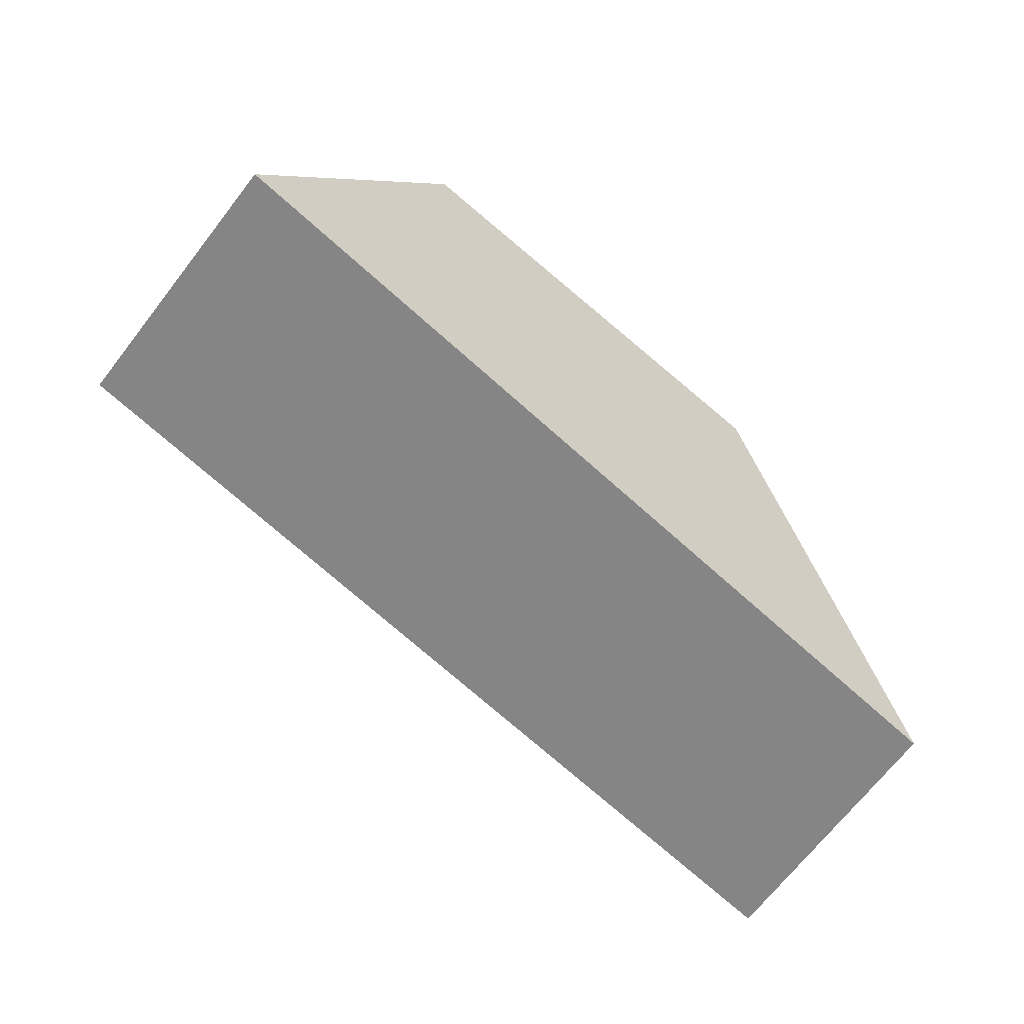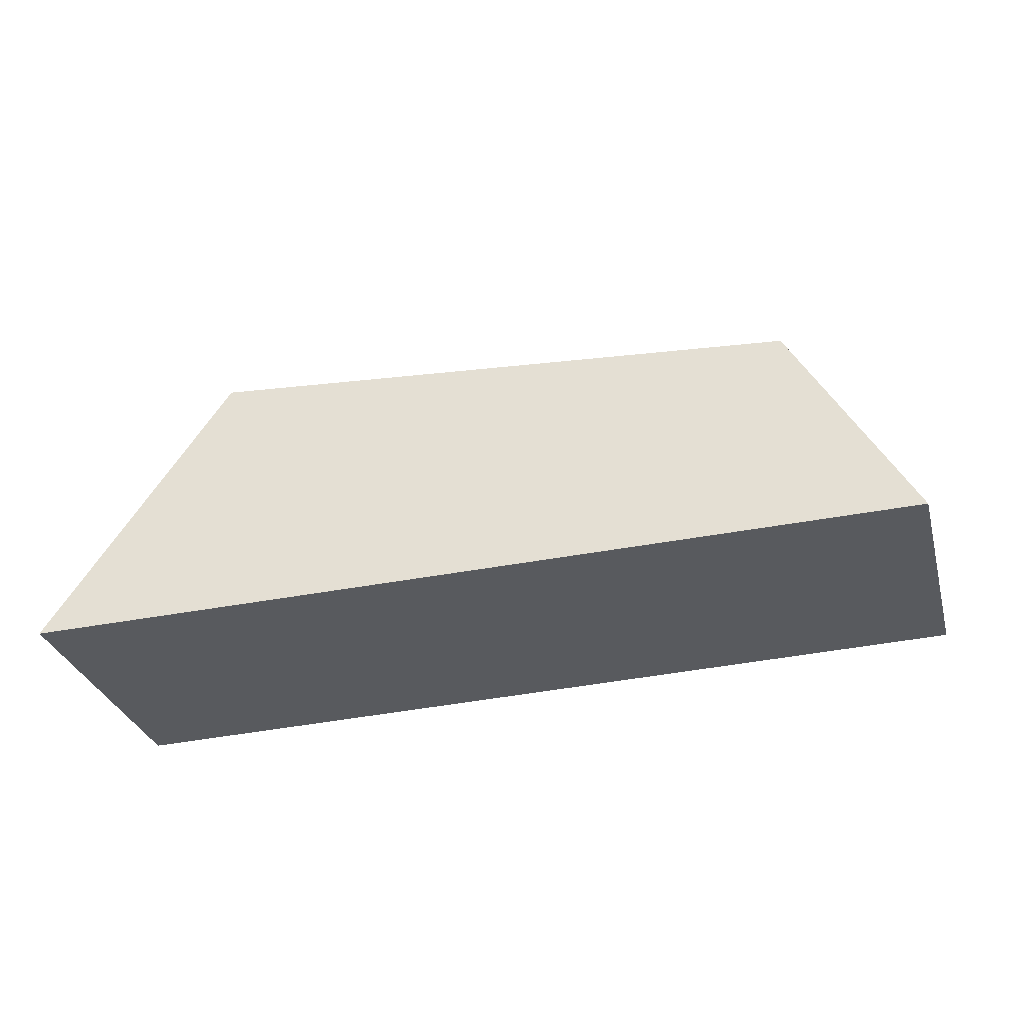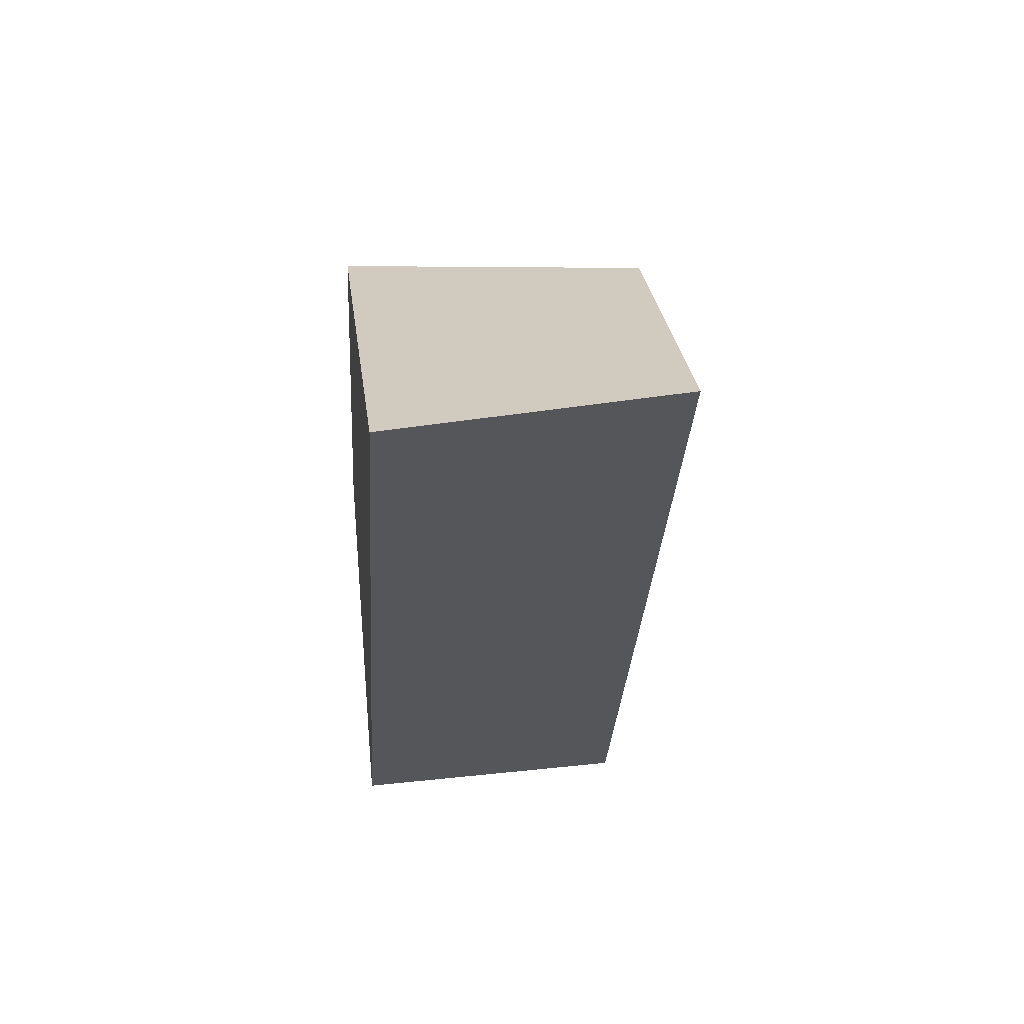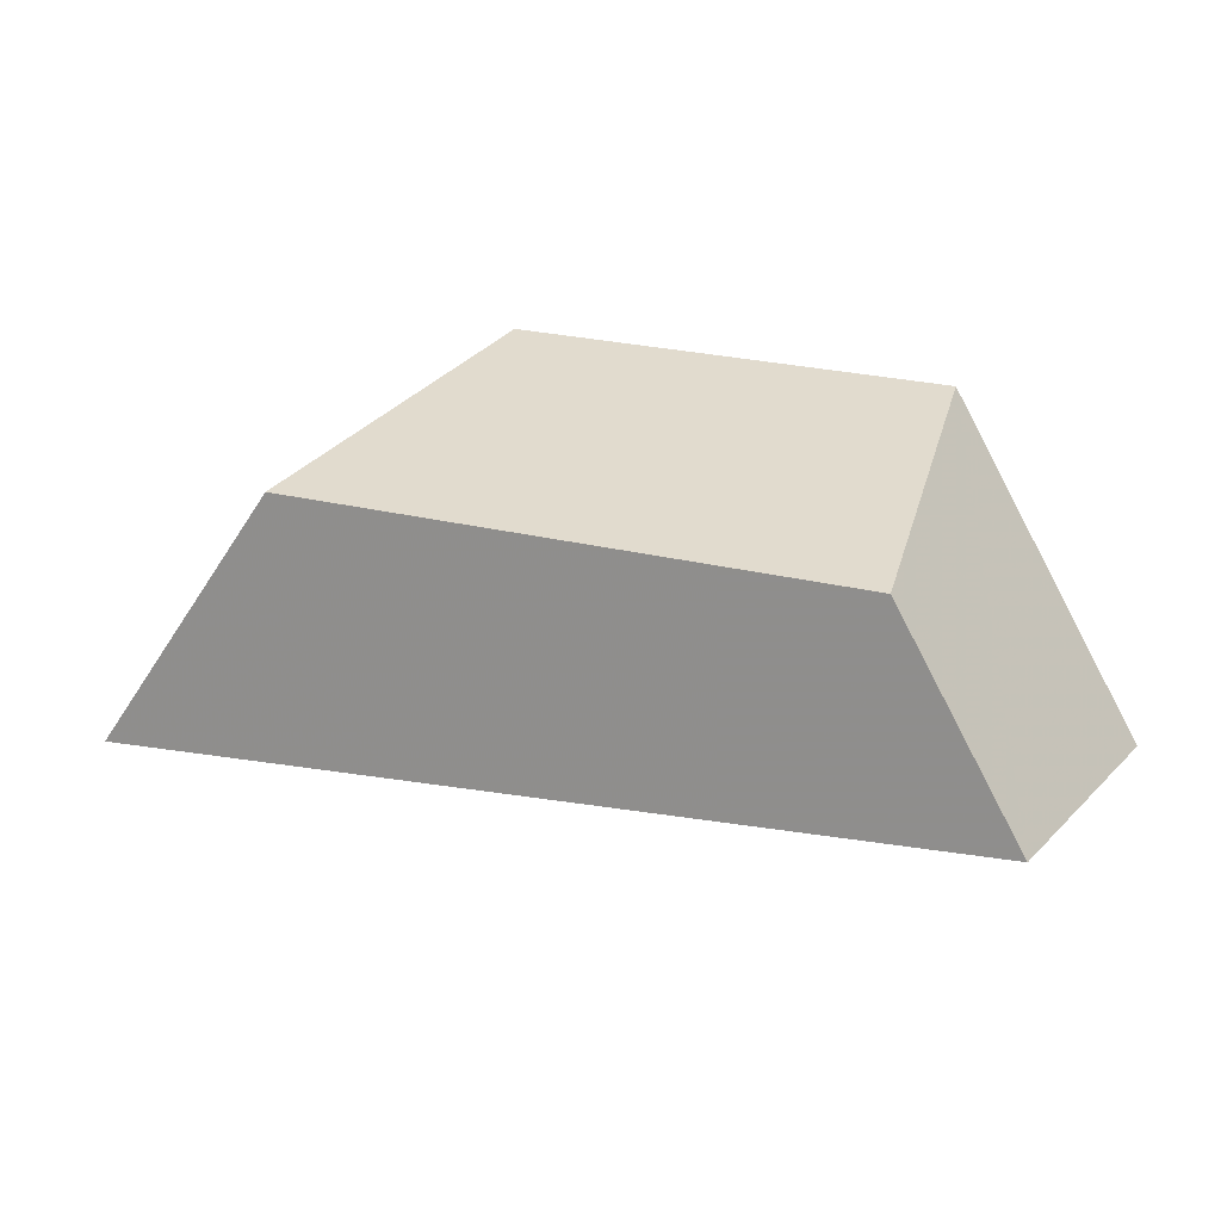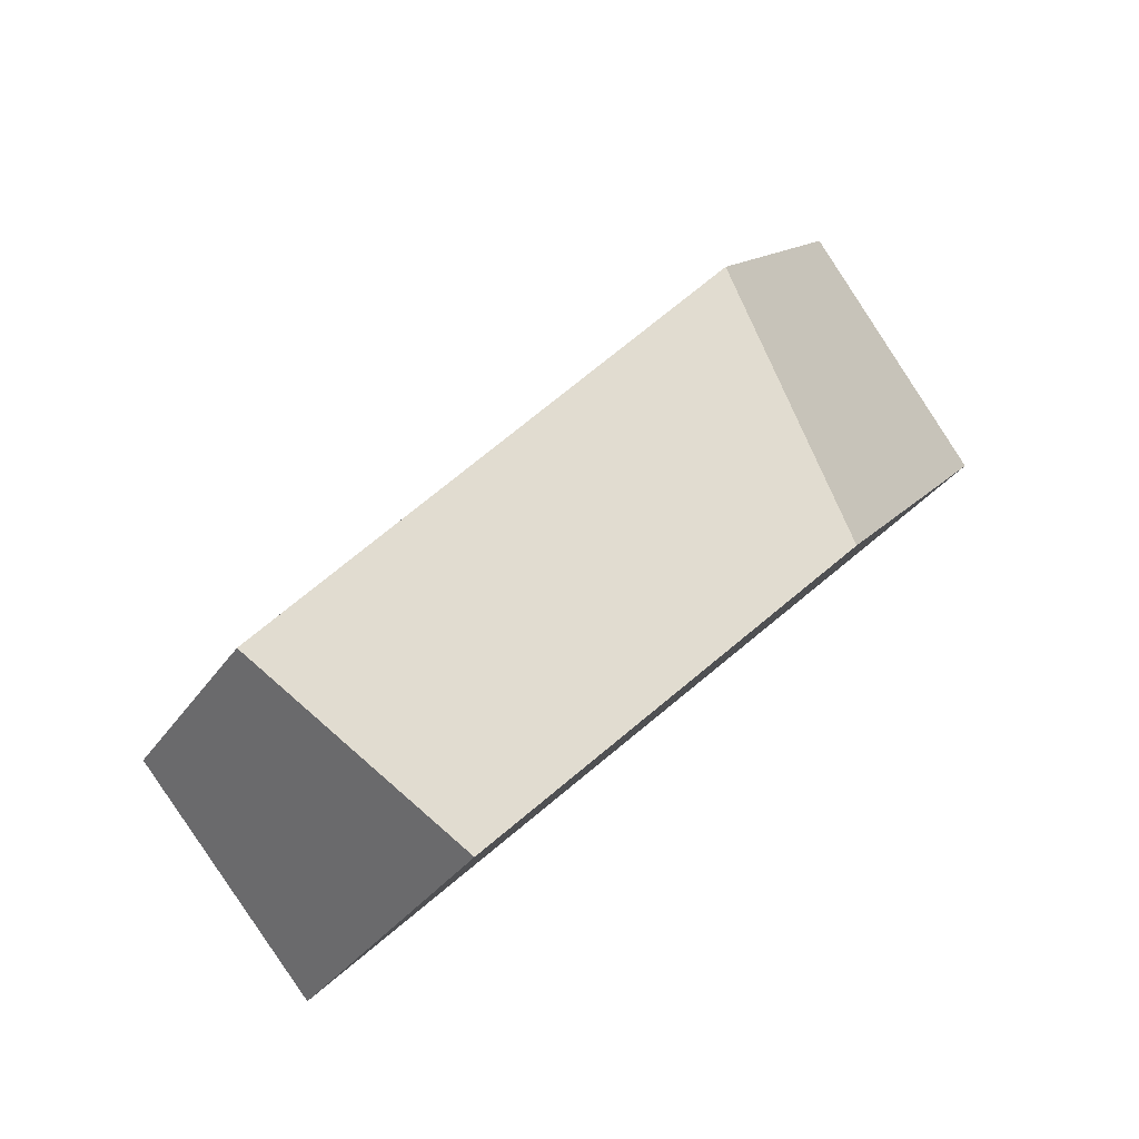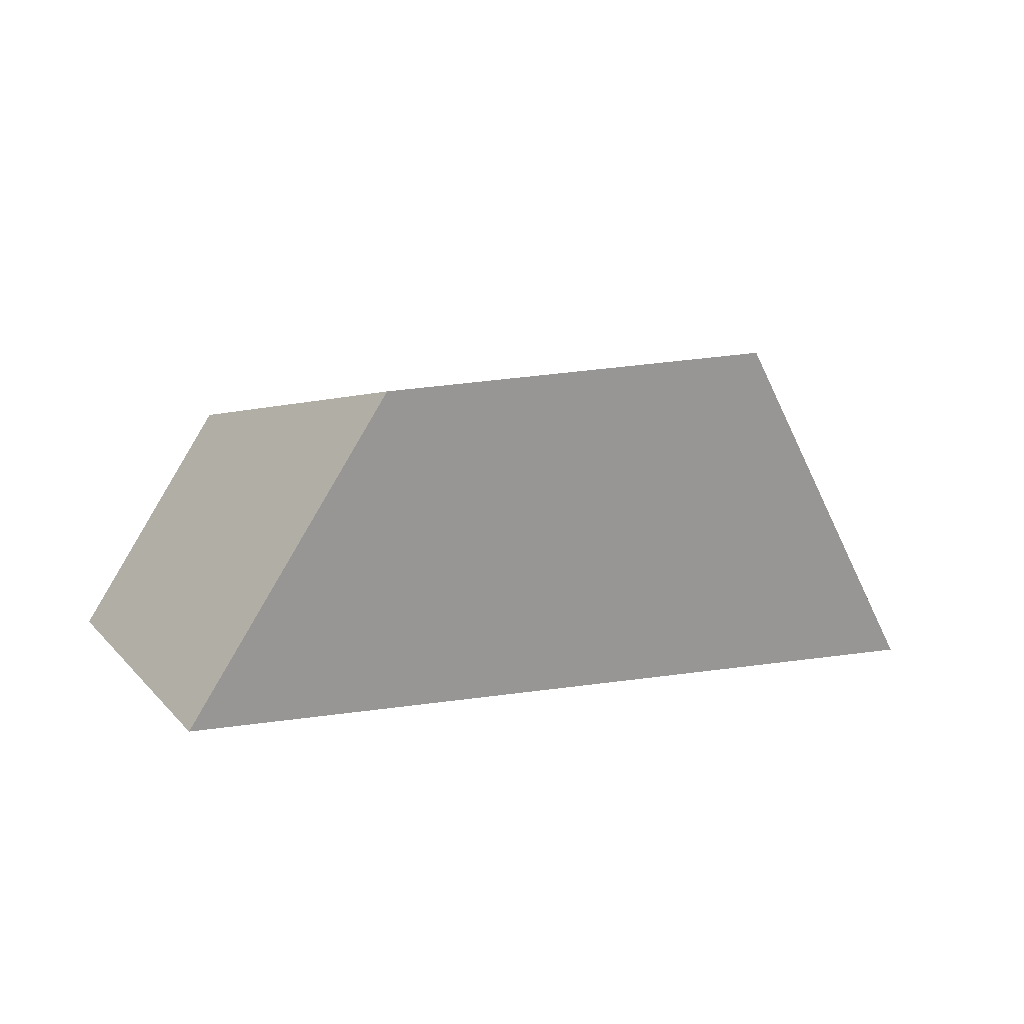
<metadata>
{"format":"obj","ext":"obj","renderer":"f3d","projection":"perspective","resolution":1024,"background":"white","views":[{"elev":-63.9,"azim":-179.2,"up":"+Z"},{"elev":-25.0,"azim":50.8,"up":"+Z"},{"elev":-32.5,"azim":-50.8,"up":"+Z"},{"elev":25.3,"azim":66.3,"up":"+Z"},{"elev":76.2,"azim":-177.7,"up":"+Z"},{"elev":14.9,"azim":-171.2,"up":"+Z"}]}
</metadata>
<code>
v -0.1035 0.2214 -0.6671
v -0.1286 0.282 -0.6515
v -0.1613 0.242 -0.7308
v -0.1275 0.1921 -0.7254
v -0.0599 0.3436 -0.6495
v -0.01187 0.3036 -0.6645
v 0.01214 0.3191 -0.7078
v -0.02443 0.3665 -0.7135
f 1 2 3
f 1 3 4
f 5 2 1
f 5 1 6
f 5 6 7
f 5 7 8
f 7 4 3
f 7 3 8
f 2 5 8
f 2 8 3
f 7 6 1
f 7 1 4

</code>
